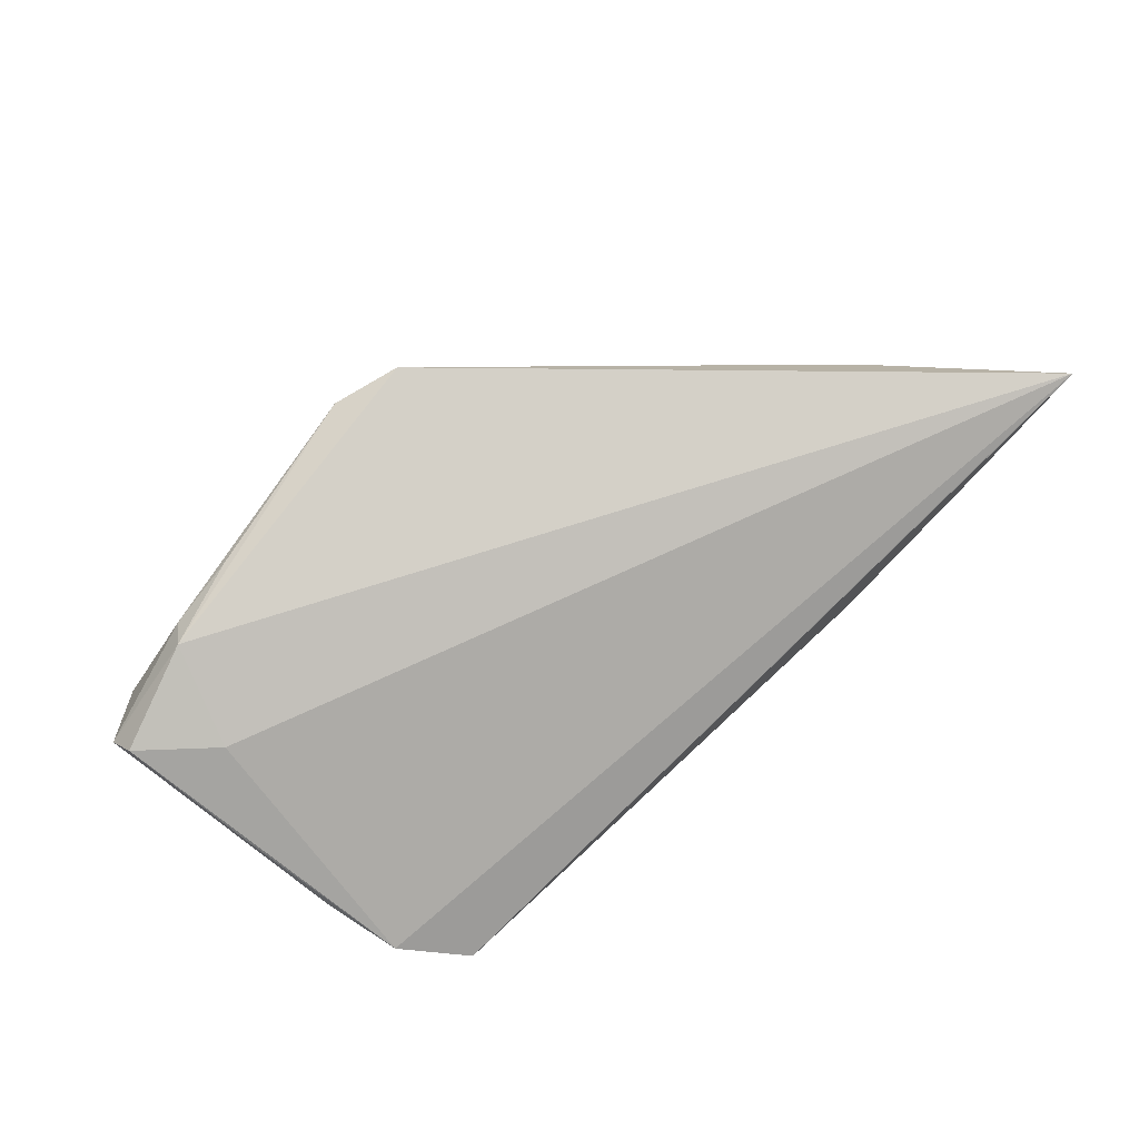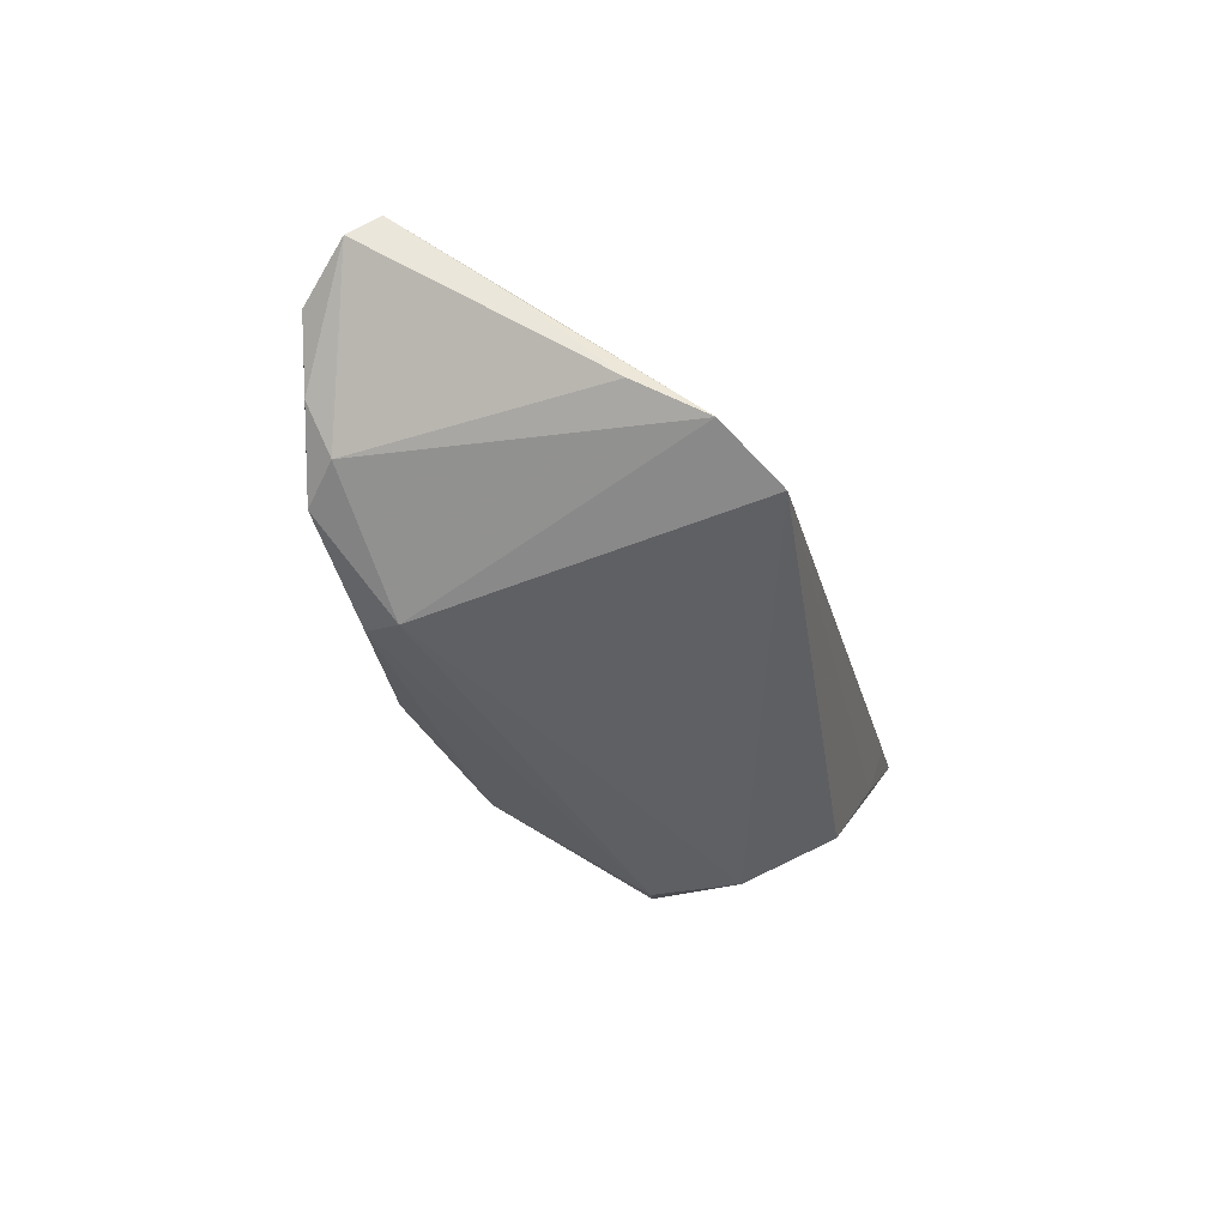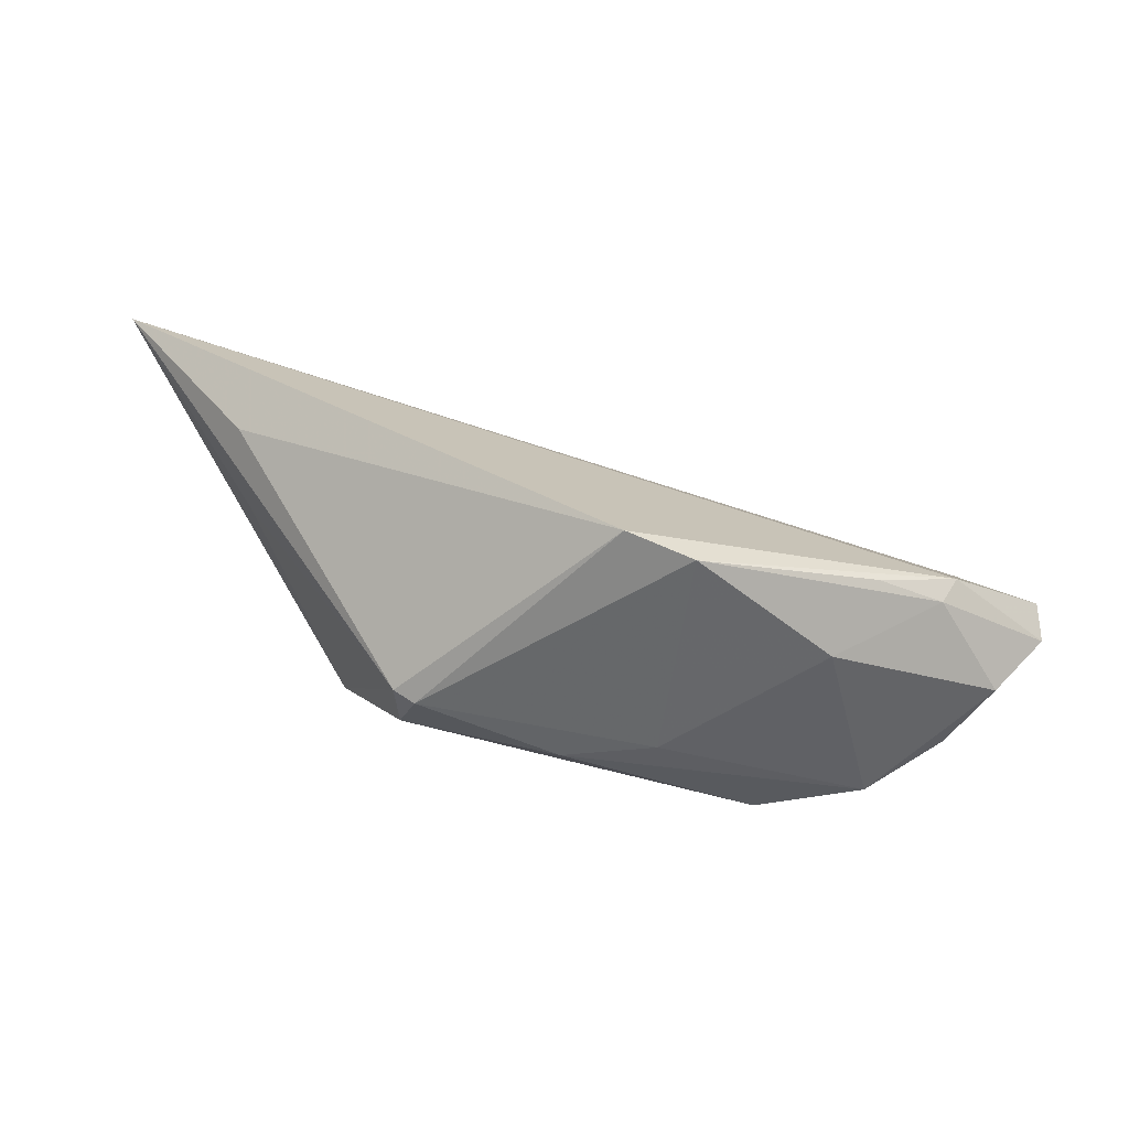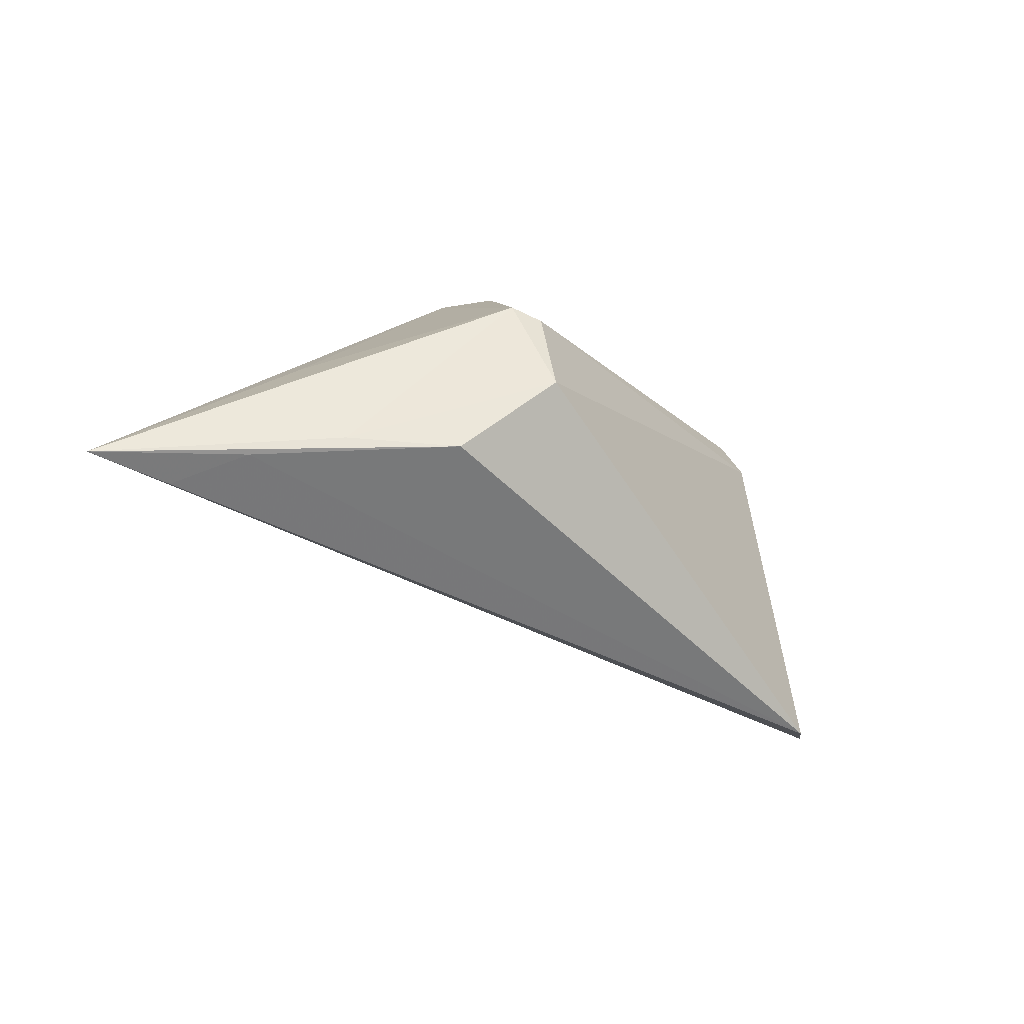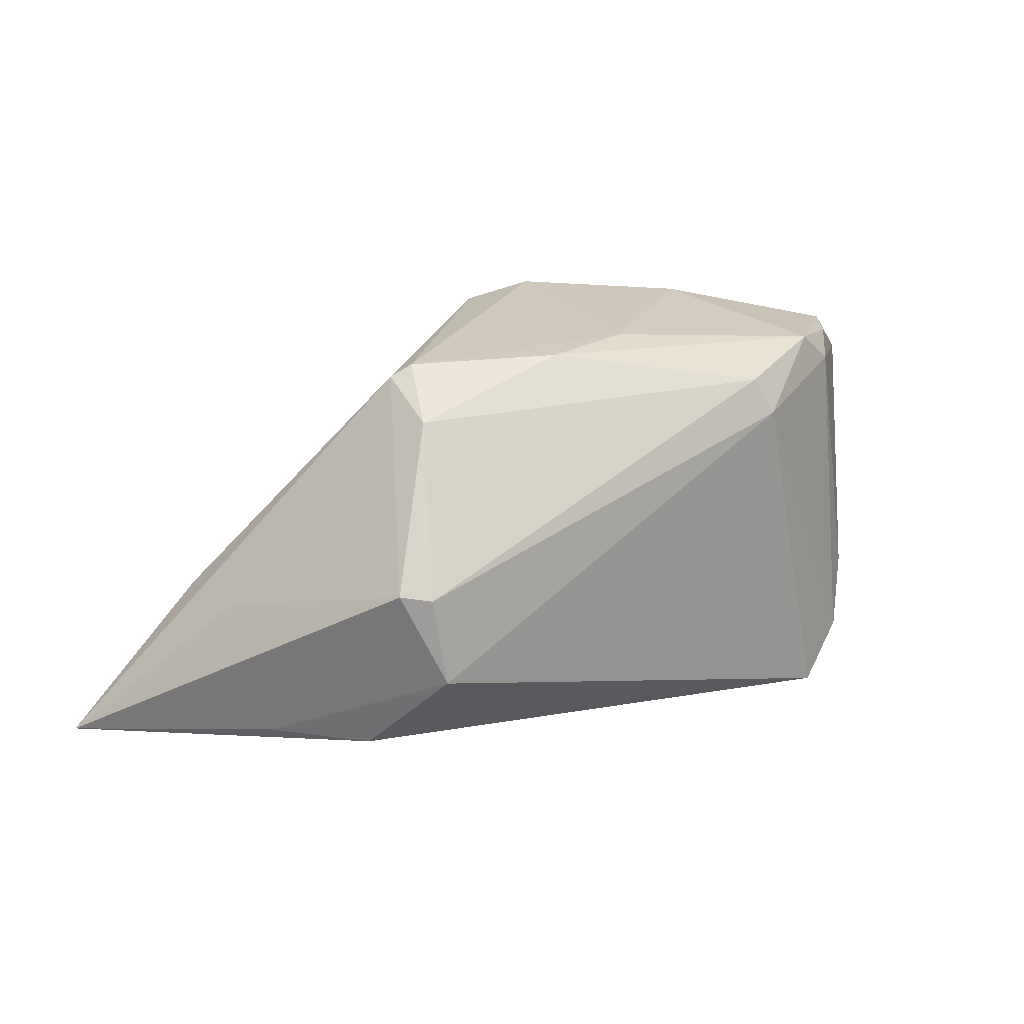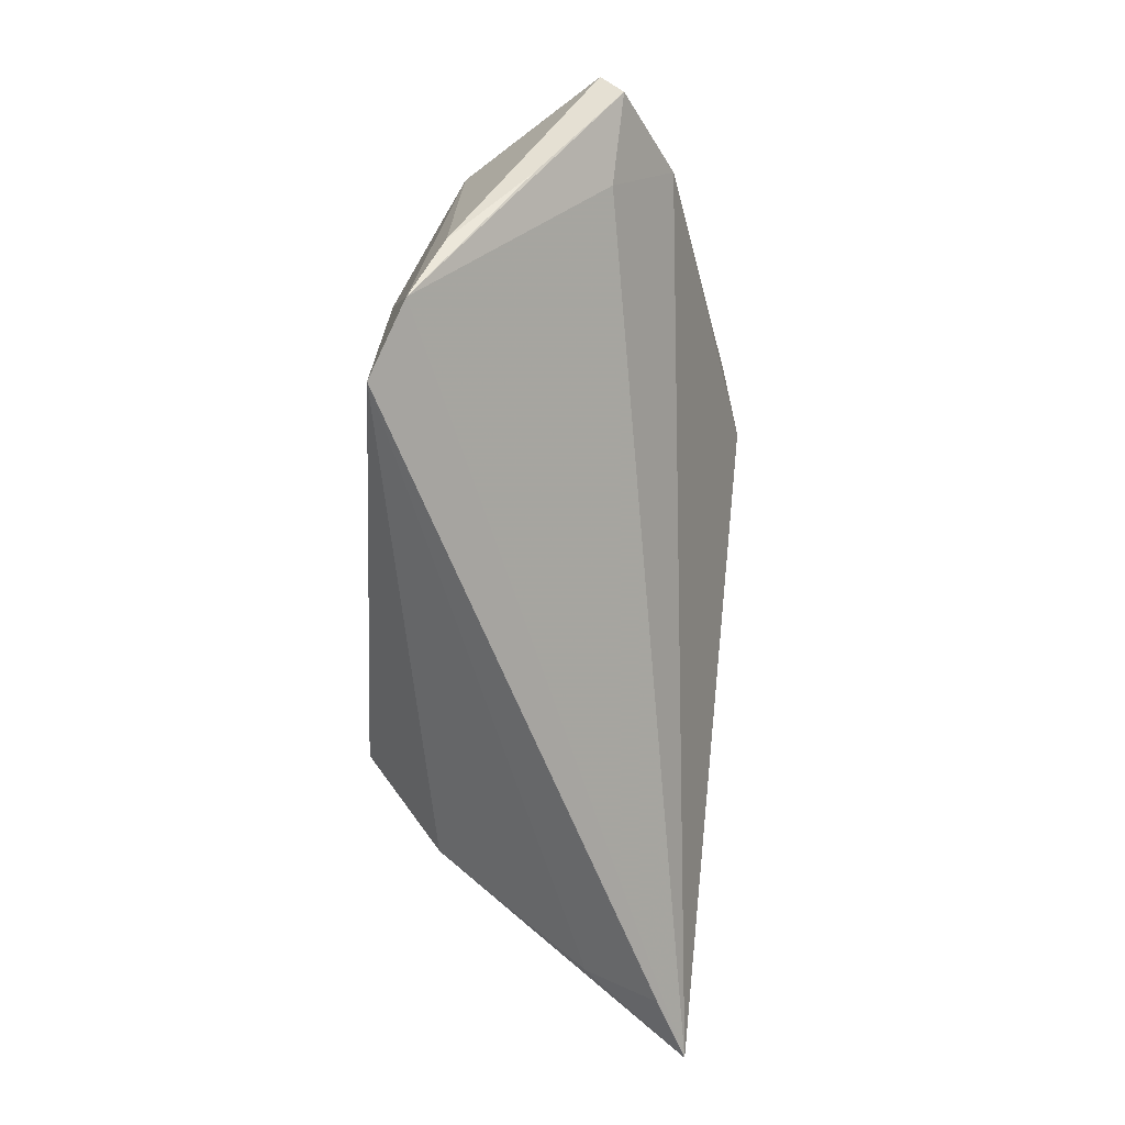
<metadata>
{"format":"obj","ext":"obj","renderer":"f3d","projection":"perspective","resolution":1024,"background":"white","views":[{"elev":57.0,"azim":-38.3,"up":"+Z"},{"elev":-44.4,"azim":-76.7,"up":"+Z"},{"elev":37.2,"azim":-177.7,"up":"+Z"},{"elev":-43.5,"azim":124.2,"up":"+Y"},{"elev":22.5,"azim":147.2,"up":"+Y"},{"elev":-60.1,"azim":-93.6,"up":"+Y"}]}
</metadata>
<code>
v -0.04356 0.00286 0.005749
v 0.03085 0.0009387 -0.01592
v -0.04674 -0.003662 -0.003172
v 0.01903 0.02293 0.0009271
v 0.04094 -0.02097 -0.0001258
v -0.03861 -0.02059 -0.01562
v -0.04192 0.0132 0.01318
v -0.04216 -0.01291 -0.012
v -0.02053 0.01894 -0.01733
v -0.03124 -0.02577 -0.0191
v -0.02236 0.01469 -0.0191
v 0.02636 -0.01028 -0.0191
v -0.04015 0.01626 0.01222
v 0.05878 -0.02569 0.02179
v 0.02155 0.01792 -0.006119
v 0.04984 -0.02577 0.0176
v 0.04251 -0.007062 0.01782
v -0.0121 0.02364 0.02282
v -0.05289 0.0124 0.003818
v 0.02753 0.0003417 -0.01789
v 0.042 -0.006114 0.007045
v -0.038 0.01719 -0.01105
v 0.03232 -0.02071 -0.00984
v -0.03258 0.01736 0.01597
v 0.002518 0.02318 -0.006155
v -0.04185 0.01911 -0.006051
v -0.02755 0.02332 0.009714
v -0.05243 0.008815 0.00649
v 0.02157 0.02159 0.001703
v -0.03311 0.02118 -0.01212
v -0.04715 0.0183 0.001196
v -0.004345 0.02184 0.02521
v 0.04703 -0.02382 0.008667
v -0.008661 0.02351 -0.00425
f 6 10 14
f 1 6 14
f 28 6 1
f 11 22 30
f 10 6 11
f 6 22 11
f 30 31 27
f 31 13 27
f 26 31 30
f 30 22 26
f 33 23 14
f 10 23 33
f 14 23 5
f 12 23 10
f 10 11 12
f 12 11 20
f 12 5 23
f 17 32 14
f 2 12 20
f 14 5 2
f 5 12 2
f 14 32 7
f 7 1 14
f 28 1 7
f 30 27 34
f 32 4 18
f 18 27 13
f 4 34 18
f 18 34 27
f 18 7 32
f 31 26 19
f 19 13 31
f 28 7 19
f 19 7 13
f 19 26 22
f 14 10 16
f 16 33 14
f 10 33 16
f 15 2 20
f 29 4 32
f 32 17 29
f 29 17 14
f 29 15 4
f 2 15 29
f 30 34 25
f 25 34 4
f 4 15 25
f 13 7 24
f 24 18 13
f 7 18 24
f 8 22 6
f 8 19 22
f 14 2 21
f 21 29 14
f 2 29 21
f 9 25 15
f 20 11 9
f 9 15 20
f 9 11 30
f 30 25 9
f 28 19 3
f 19 8 3
f 3 6 28
f 3 8 6

</code>
